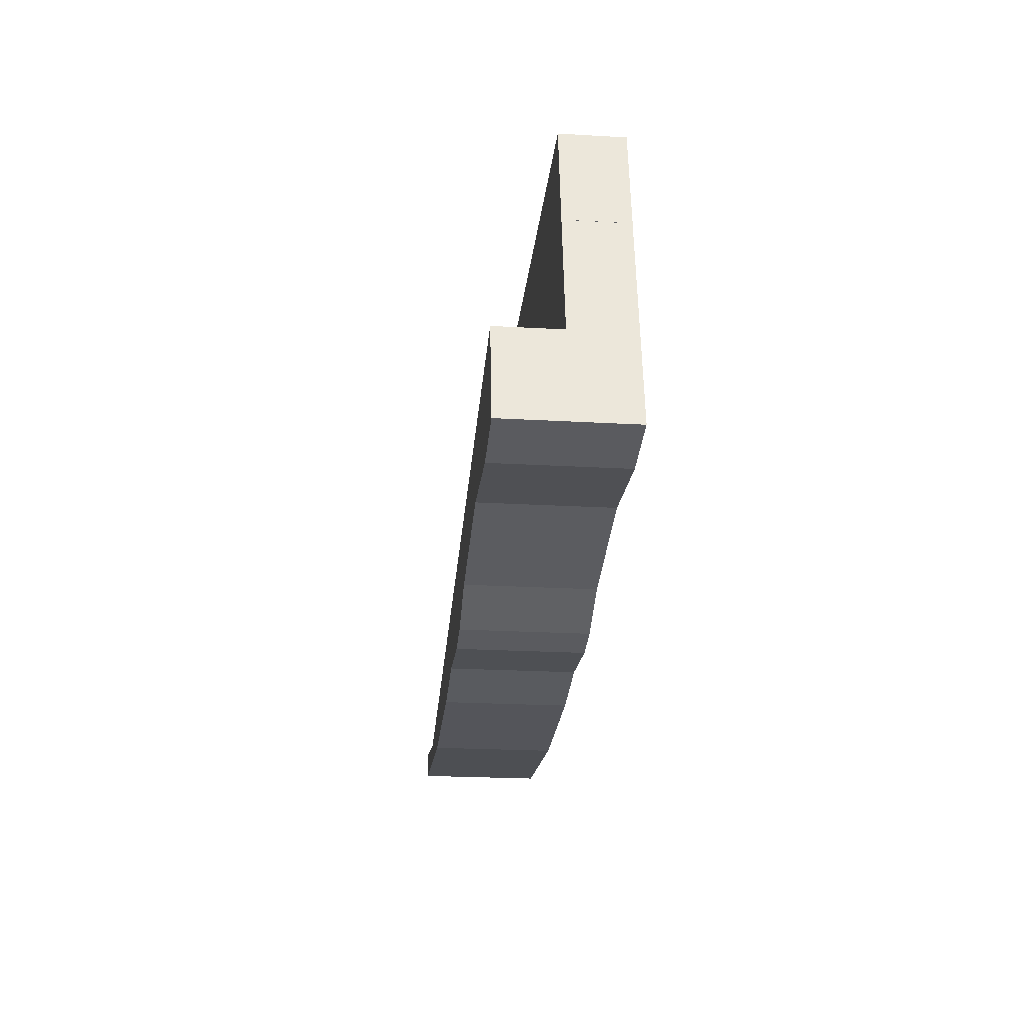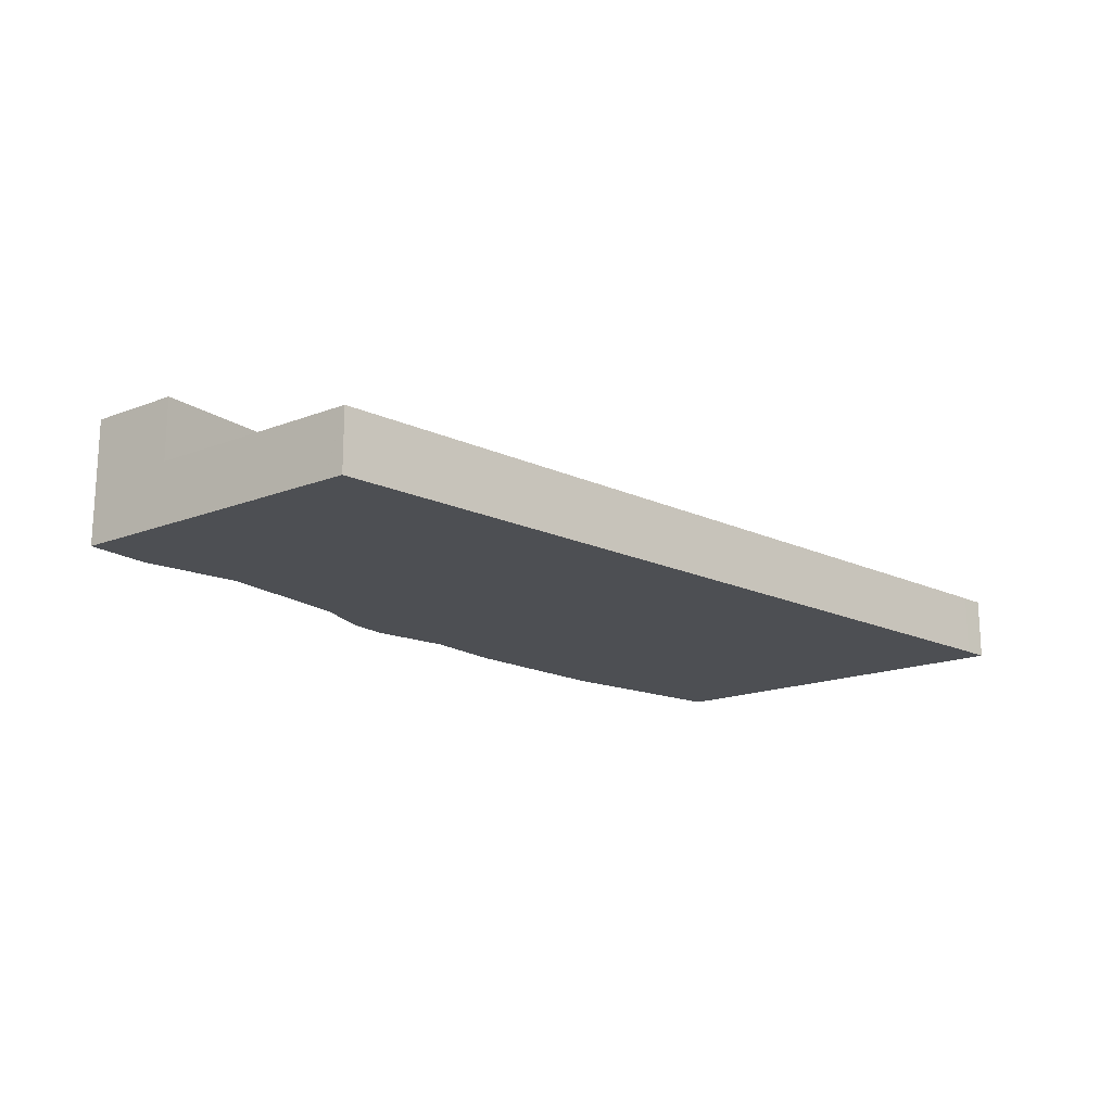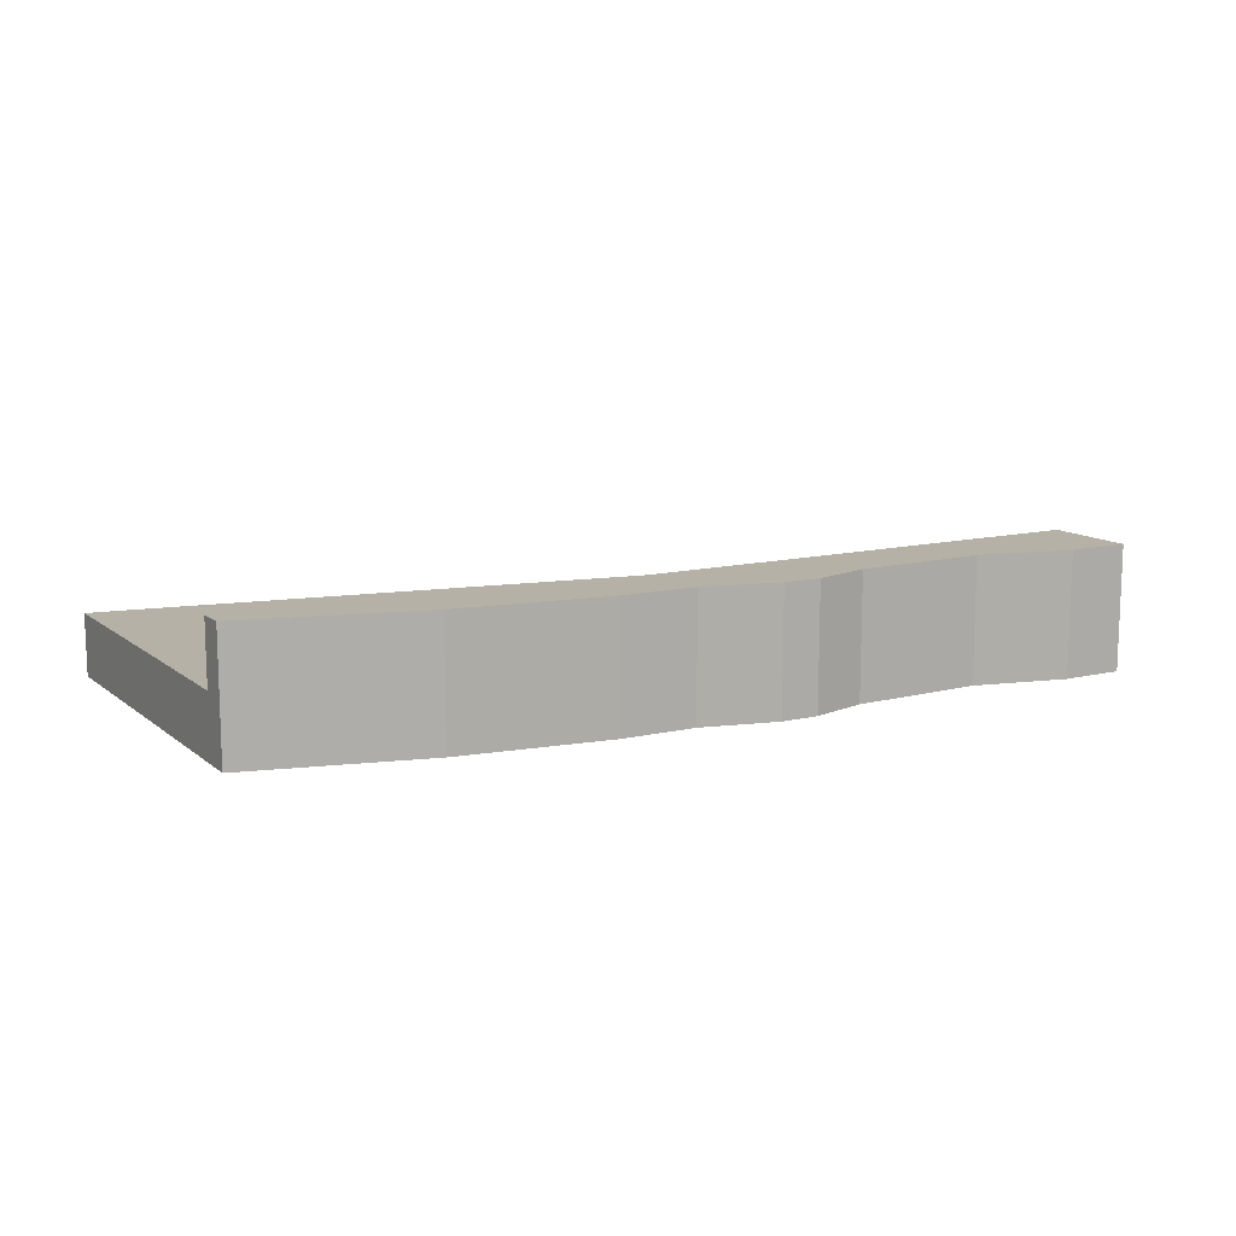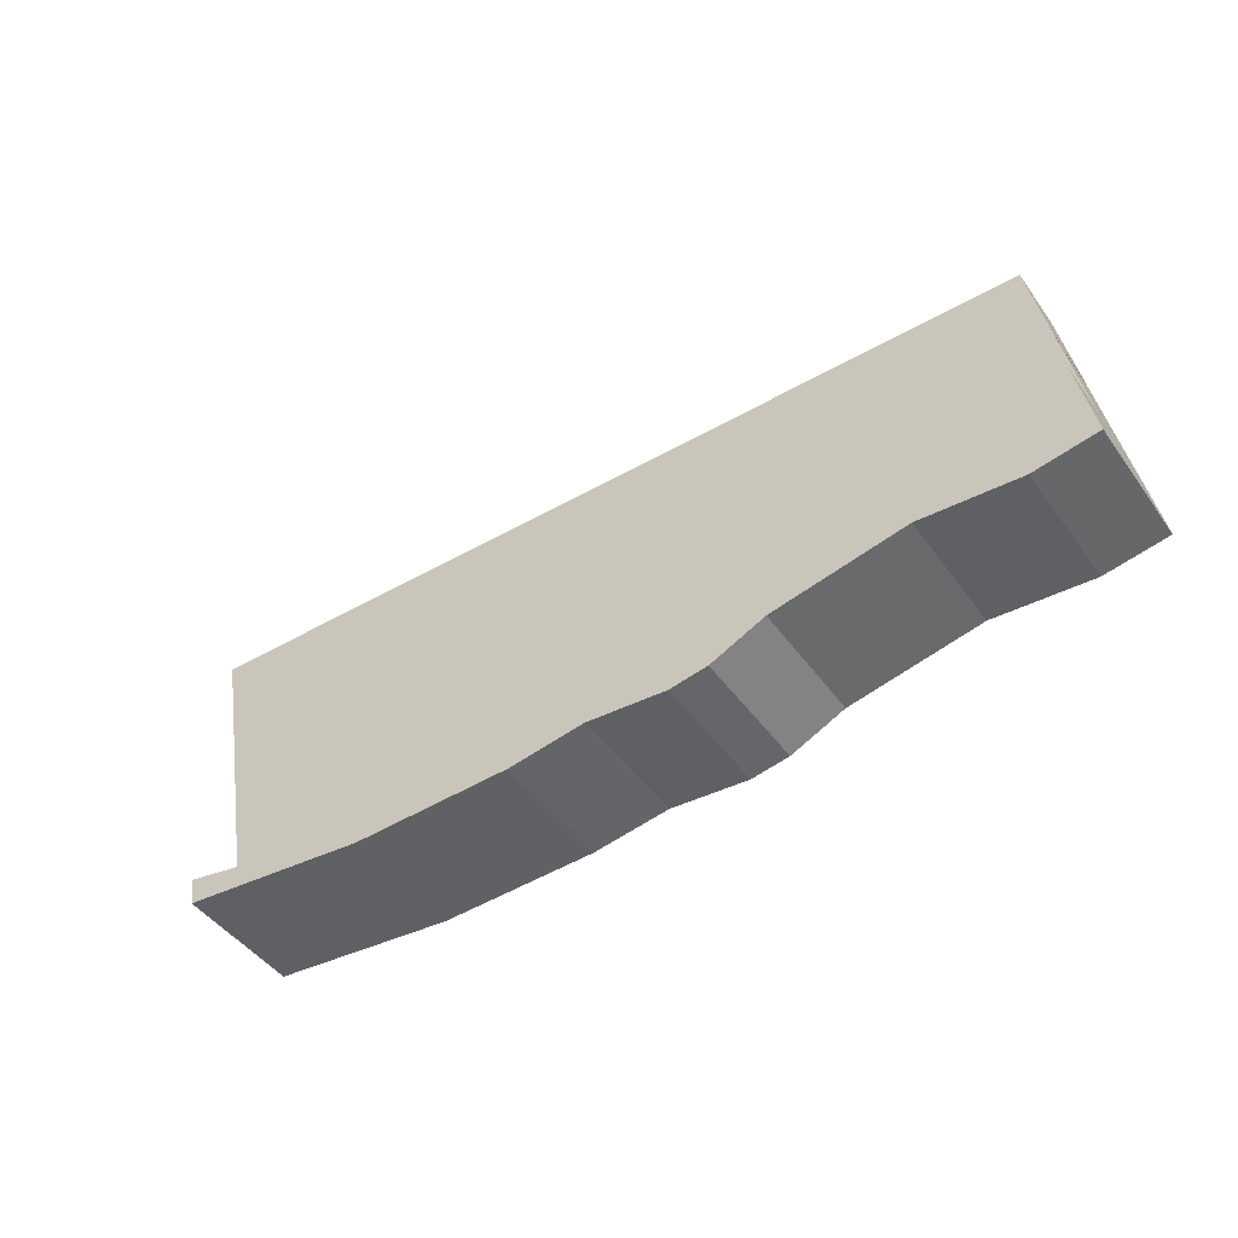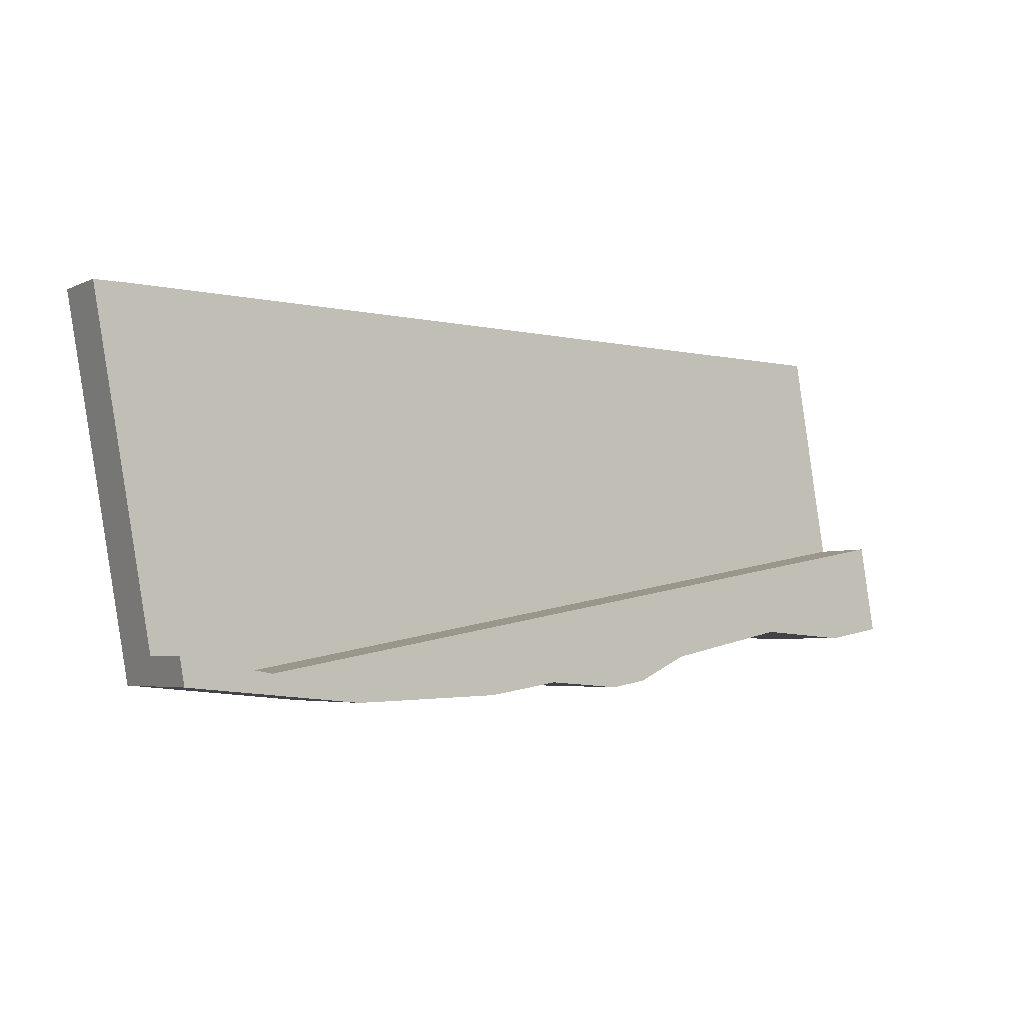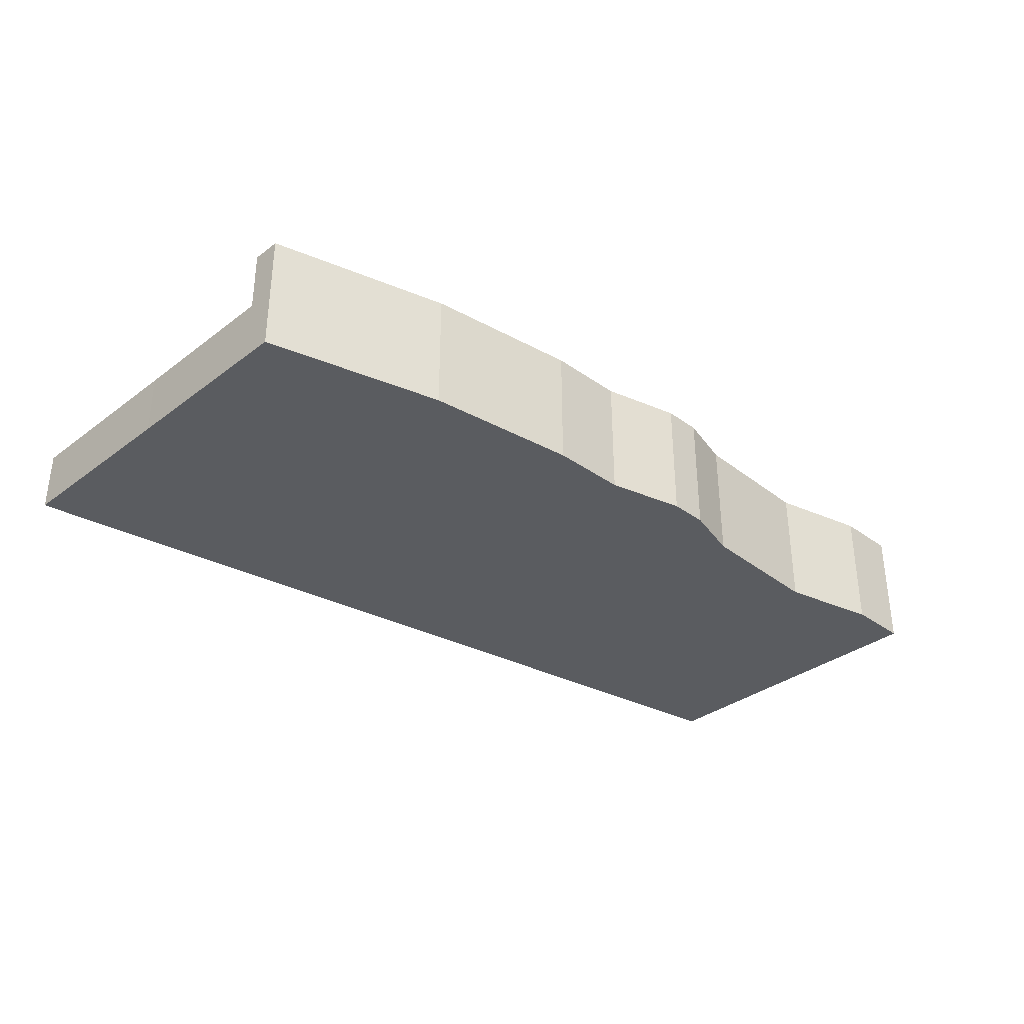
<metadata>
{"format":"obj","ext":"obj","renderer":"f3d","projection":"perspective","resolution":1024,"background":"white","views":[{"elev":-23.1,"azim":-95.6,"up":"+Z"},{"elev":-17.5,"azim":-42.5,"up":"+Y"},{"elev":12.1,"azim":160.2,"up":"+Y"},{"elev":-46.0,"azim":-146.5,"up":"+Z"},{"elev":-4.2,"azim":144.9,"up":"+Z"},{"elev":-34.3,"azim":145.6,"up":"+Y"}]}
</metadata>
<code>
v  5.468 6.5 30.57
v  3.984 6.5 22.15
v  3.961 6.5 22.15
v  82.16 6.5 -4.835
v  1.743 6.5 9.687
v  5.671 6.5 31.7
v  5.844 6.5 32.66
v  5.847 6.5 32.68
v  38.91 6.5 32.82
v  95.88 6.5 33.1
v  91.96 6.5 -3.107
v  92.25 6.5 -1.444
v  94.93 6.5 13.56
v  95.88 6.5 33.07
v  98.45 6.5 33.07
v  98.45 -2.025e-15 33.07
v  94.93 -8.302e-16 13.56
v  92.25 8.842e-17 -1.444
v  91.96 1.902e-16 -3.107
v  95.88 -2.027e-15 33.1
v  95.88 -2.025e-15 33.07
v  82.16 2.961e-16 -4.835
v  1.743 -5.932e-16 9.687
v  3.984 -1.356e-15 22.15
v  3.961 -1.356e-15 22.15
v  5.468 -1.872e-15 30.57
v  5.844 -2e-15 32.66
v  5.847 -2.001e-15 32.68
v  5.671 -1.941e-15 31.7
v  38.91 -2.009e-15 32.82
v  91.43 13.09 -6.062
v  82.16 13.09 -4.835
v  91.96 13.09 -3.107
v  89.79 13.09 -6.212
v  72.37 13.09 -7.805
v  1.743 13.09 9.687
v  66.47 13.09 -7.604
v  56.21 13.09 -7.254
v  48.32 13.09 -5.992
v  40.09 13.09 -6.617
v  30.51 13.09 -3.283
v  36.13 13.09 -5.935
v  16.8 13.09 -0.433
v  6.51 13.09 -1.138
v  0 13.09 8.017e-16
v  91.43 3.712e-16 -6.062
v  72.37 4.779e-16 -7.805
v  89.79 3.804e-16 -6.212
v  56.21 4.442e-16 -7.254
v  66.47 4.656e-16 -7.604
v  48.32 3.669e-16 -5.992
v  40.09 4.052e-16 -6.617
v  36.13 3.634e-16 -5.935
v  30.51 2.01e-16 -3.283
v  16.8 2.651e-17 -0.433
v  6.51 6.968e-17 -1.138
v  0 0 0
g defaultobject
f 1 2 3
f 2 4 5
f 4 2 1
f 4 1 6
f 4 6 7
f 4 7 8
f 4 8 9
f 4 9 10
f 4 10 11
f 11 10 12
f 12 10 13
f 13 10 14
f 15 13 14
f 16 13 15
f 13 16 17
f 13 17 12
f 12 17 18
f 12 18 11
f 11 18 19
f 20 14 10
f 14 20 21
f 19 4 11
f 4 19 22
f 22 5 4
f 5 22 23
f 24 3 2
f 3 24 25
f 23 2 5
f 2 23 24
f 25 1 3
f 1 25 26
f 1 26 6
f 6 26 7
f 7 26 8
f 8 26 27
f 8 27 28
f 27 26 29
f 28 9 8
f 9 28 30
f 9 30 10
f 10 30 20
f 21 15 14
f 15 21 16
f 22 24 23
f 24 22 26
f 26 22 29
f 29 22 27
f 27 22 28
f 28 22 30
f 30 22 20
f 20 22 19
f 20 19 18
f 20 18 17
f 20 17 21
f 21 17 16
f 26 25 24
f 31 32 33
f 32 31 34
f 32 34 35
f 32 35 36
f 36 35 37
f 36 37 38
f 36 38 39
f 36 39 40
f 36 40 41
f 41 40 42
f 36 41 43
f 36 43 44
f 36 44 45
f 22 33 32
f 33 22 19
f 23 32 36
f 32 23 22
f 19 31 33
f 31 19 46
f 46 34 31
f 34 46 35
f 35 46 47
f 47 46 48
f 47 37 35
f 37 47 38
f 38 47 49
f 49 47 50
f 49 39 38
f 39 49 51
f 51 40 39
f 40 51 52
f 52 42 40
f 42 52 53
f 54 43 41
f 43 54 55
f 55 44 43
f 44 55 56
f 56 45 44
f 45 56 57
f 53 41 42
f 41 53 54
f 57 36 45
f 36 57 23
f 56 23 57
f 23 56 55
f 23 55 22
f 22 55 54
f 22 54 53
f 22 53 51
f 51 53 52
f 22 51 49
f 22 49 50
f 22 50 47
f 22 47 48
f 22 48 19
f 19 48 46

</code>
